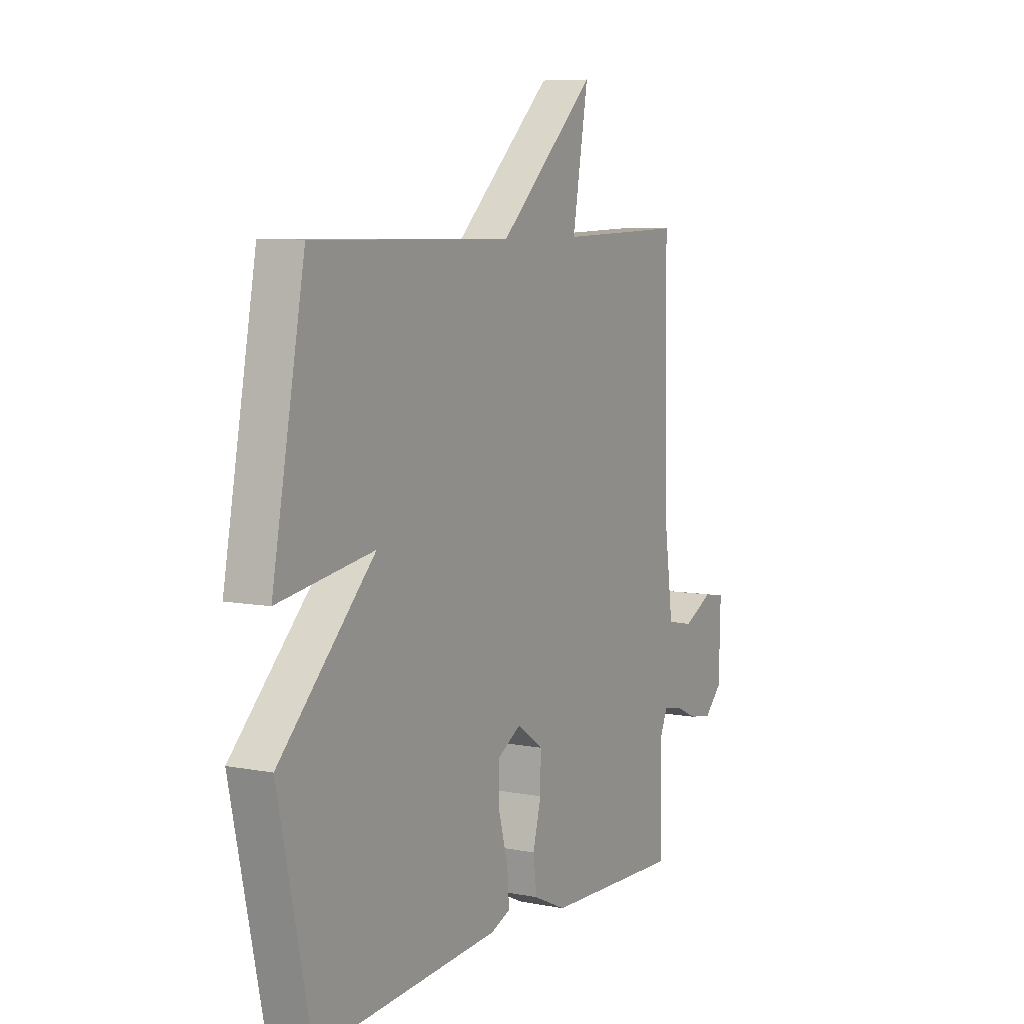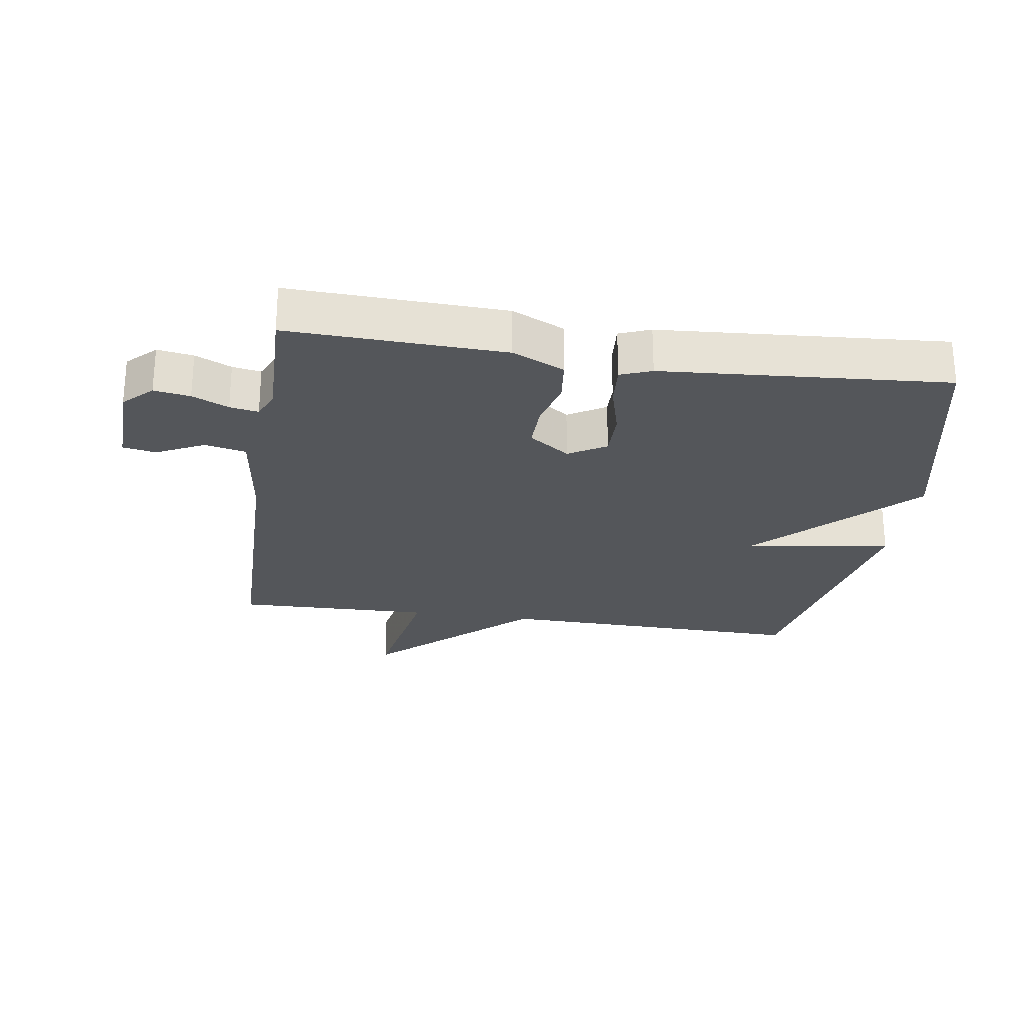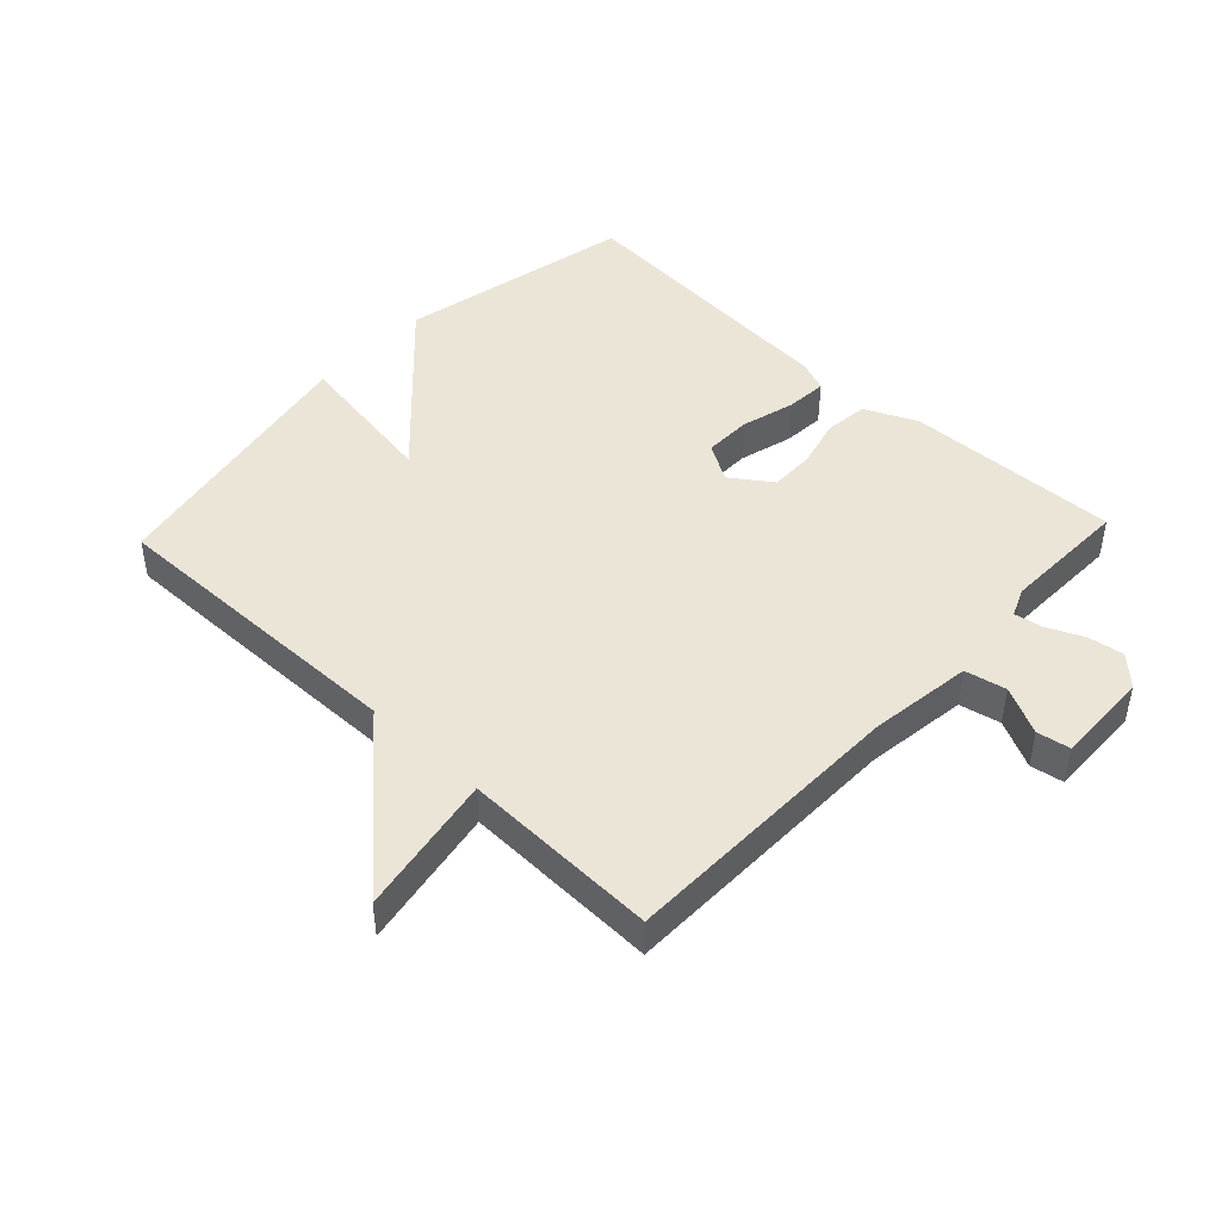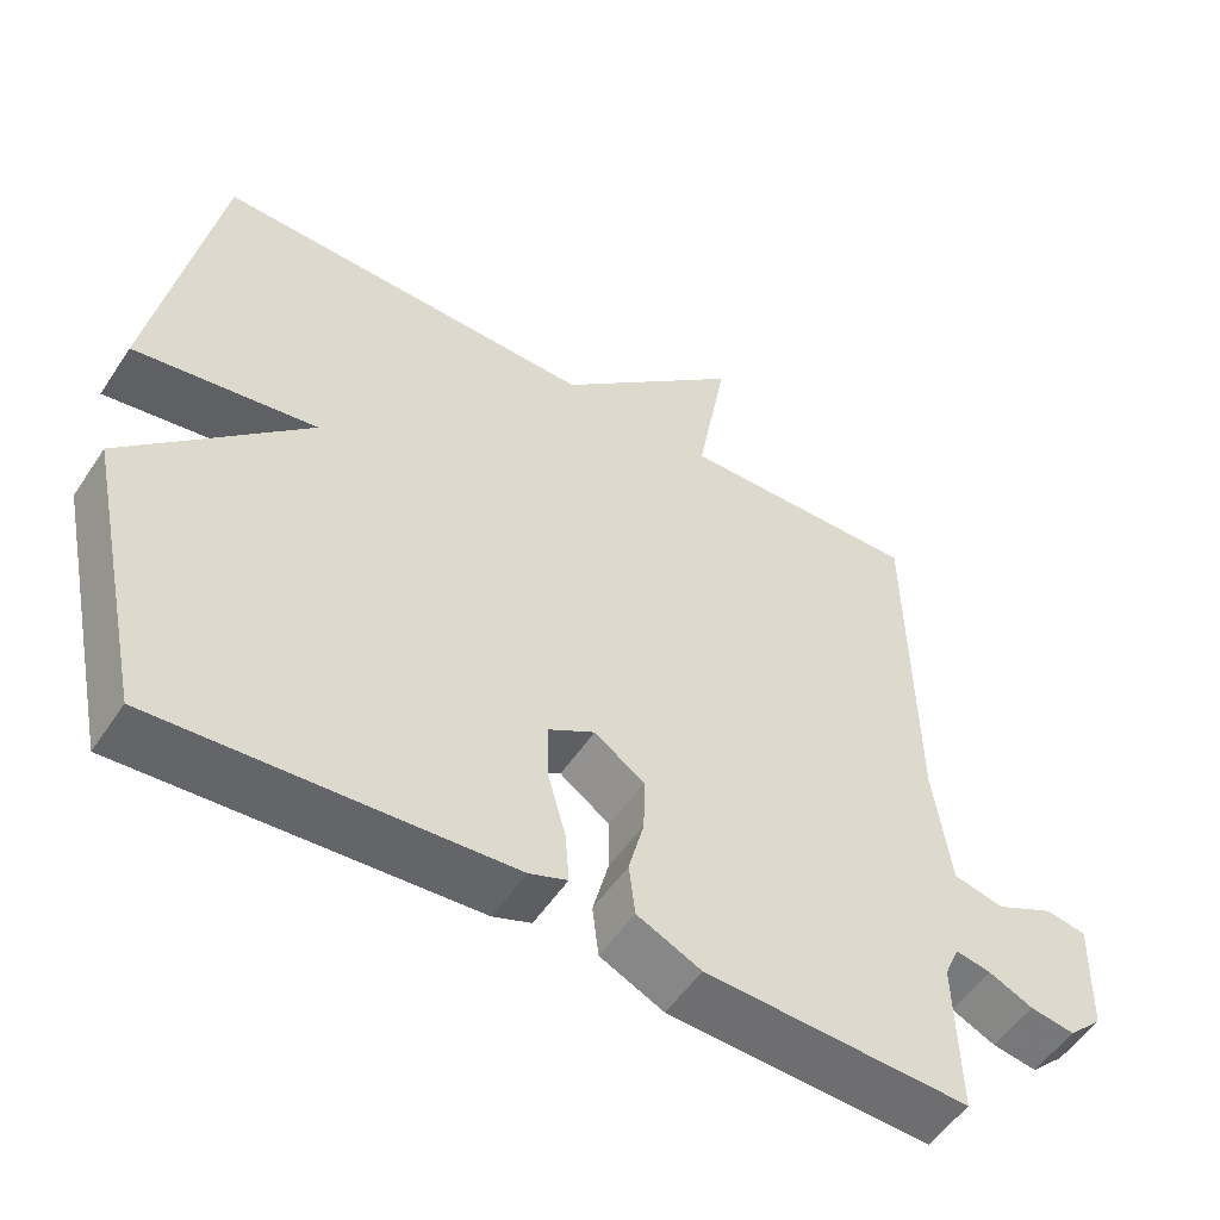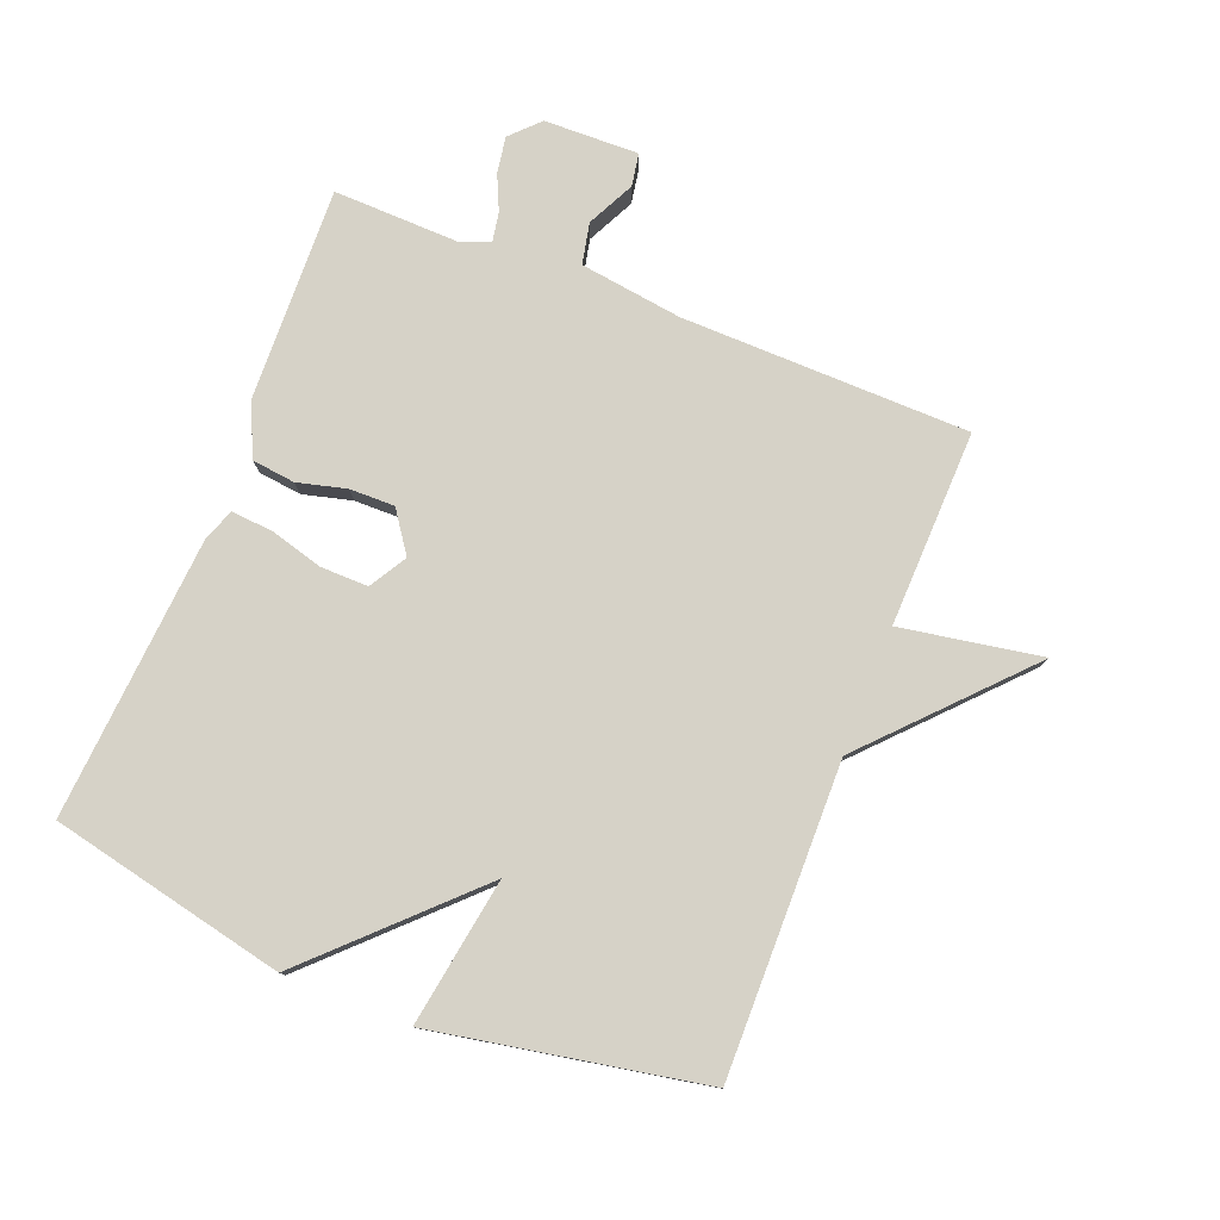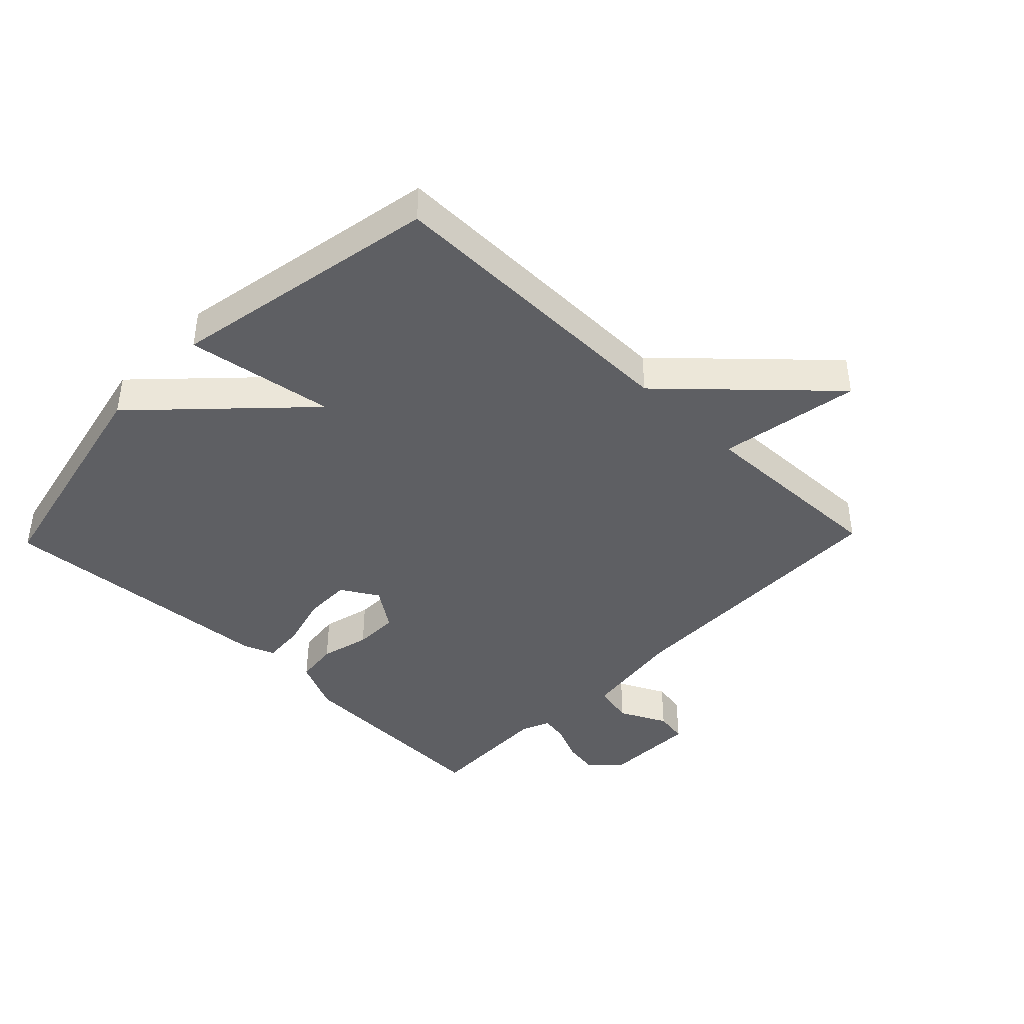
<metadata>
{"format":"obj","ext":"obj","renderer":"f3d","projection":"perspective","resolution":1024,"background":"white","views":[{"elev":7.5,"azim":-61.2,"up":"+Z"},{"elev":-25.6,"azim":171.3,"up":"+Y"},{"elev":45.8,"azim":43.3,"up":"+Y"},{"elev":-53.5,"azim":-32.9,"up":"+Z"},{"elev":78.6,"azim":-68.4,"up":"+Y"},{"elev":-41.7,"azim":-44.0,"up":"+Y"}]}
</metadata>
<code>
v -0.5 0.07 -0.5
v -0.58 0.07 -0.127
v -0.346 0.07 0.11
v -0.58 0.07 0.073
v -0.5 0.07 0.5
v -0.01 0.07 0.492
v 0.229 0.07 0.715
v 0.19 0.07 0.492
v 0.5 0.07 0.5
v 0.507 0.07 0.044
v 0.529 0.07 -0.118
v 0.594 0.07 -0.132
v 0.669 0.07 -0.095
v 0.721 0.07 -0.104
v 0.717 0.07 -0.254
v 0.673 0.07 -0.297
v 0.616 0.07 -0.288
v 0.559 0.07 -0.262
v 0.514 0.07 -0.254
v 0.495 0.07 -0.299
v 0.5 0.07 -0.5
v 0.161 0.07 -0.488
v 0.079 0.07 -0.45
v 0.071 0.07 -0.382
v 0.091 0.07 -0.304
v 0.092 0.07 -0.233
v 0.028 0.07 -0.188
v -0.031 0.07 -0.223
v -0.03 0.07 -0.298
v -0.007 0.07 -0.382
v -0.002 0.07 -0.448
v -0.051 0.07 -0.467
v -0.5 0 -0.5
v -0.58 0 -0.127
v -0.346 0 0.11
v -0.58 0 0.073
v -0.5 0 0.5
v -0.01 0 0.492
v 0.229 0 0.715
v 0.19 0 0.492
v 0.5 0 0.5
v 0.507 0 0.044
v 0.529 0 -0.118
v 0.594 0 -0.132
v 0.669 0 -0.095
v 0.721 0 -0.104
v 0.717 0 -0.254
v 0.673 0 -0.297
v 0.616 0 -0.288
v 0.559 0 -0.262
v 0.514 0 -0.254
v 0.495 0 -0.299
v 0.5 0 -0.5
v 0.161 0 -0.488
v 0.079 0 -0.45
v 0.071 0 -0.382
v 0.091 0 -0.304
v 0.092 0 -0.233
v 0.028 0 -0.188
v -0.031 0 -0.223
v -0.03 0 -0.298
v -0.007 0 -0.382
v -0.002 0 -0.448
v -0.051 0 -0.467
f 1 2 3
f 32 1 3
f 31 32 3
f 30 31 3
f 29 30 3
f 28 29 3
f 27 28 3
f 26 27 3
f 23 24 25
f 22 23 25
f 21 22 25
f 20 21 25
f 19 20 25 26
f 16 17 18
f 15 16 18
f 14 15 18
f 13 14 18
f 12 13 18
f 11 12 18 19
f 19 26 3
f 11 19 3
f 10 11 3
f 6 7 8
f 3 4 5 6
f 3 6 8
f 3 8 9 10
f 35 34 33
f 35 33 64
f 35 64 63
f 35 63 62
f 35 62 61
f 35 61 60
f 35 60 59
f 35 59 58
f 57 56 55
f 57 55 54
f 57 54 53
f 57 53 52
f 58 57 52 51
f 50 49 48
f 50 48 47
f 50 47 46
f 50 46 45
f 50 45 44
f 51 50 44 43
f 35 58 51
f 35 51 43
f 35 43 42
f 40 39 38
f 38 37 36 35
f 40 38 35
f 42 41 40 35
f 1 33 34 2
f 2 34 35 3
f 3 35 36 4
f 4 36 37 5
f 5 37 38 6
f 6 38 39 7
f 7 39 40 8
f 8 40 41 9
f 9 41 42 10
f 10 42 43 11
f 11 43 44 12
f 12 44 45 13
f 13 45 46 14
f 14 46 47 15
f 15 47 48 16
f 16 48 49 17
f 17 49 50 18
f 18 50 51 19
f 19 51 52 20
f 20 52 53 21
f 21 53 54 22
f 22 54 55 23
f 23 55 56 24
f 24 56 57 25
f 25 57 58 26
f 26 58 59 27
f 27 59 60 28
f 28 60 61 29
f 29 61 62 30
f 30 62 63 31
f 31 63 64 32
f 32 64 33 1

</code>
